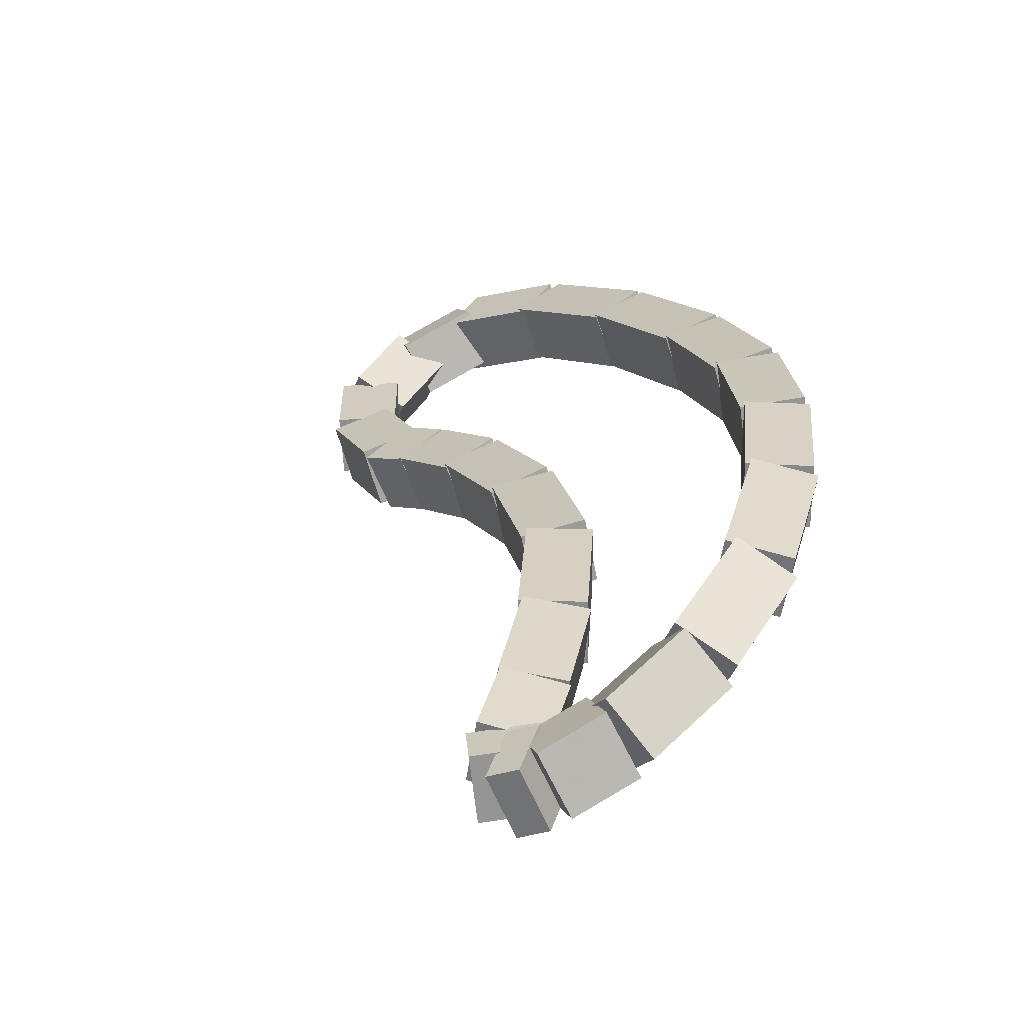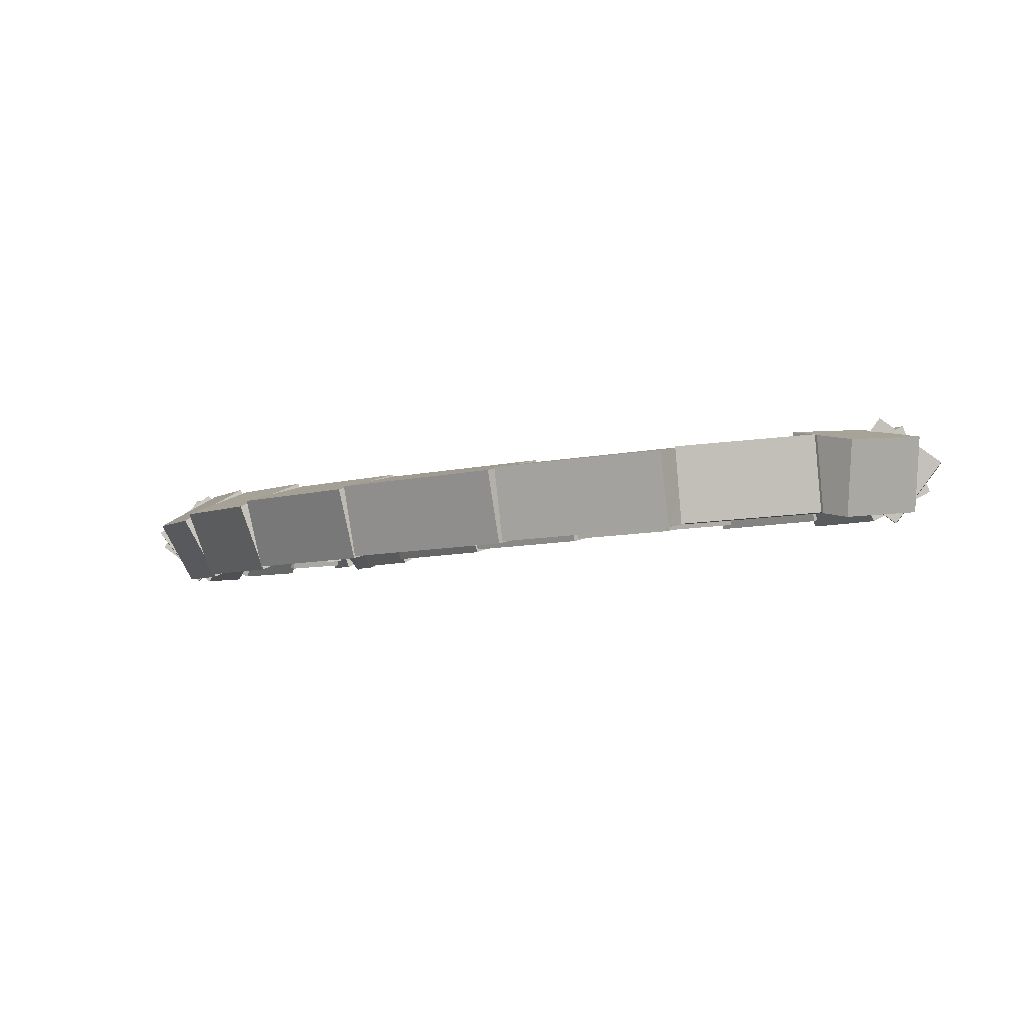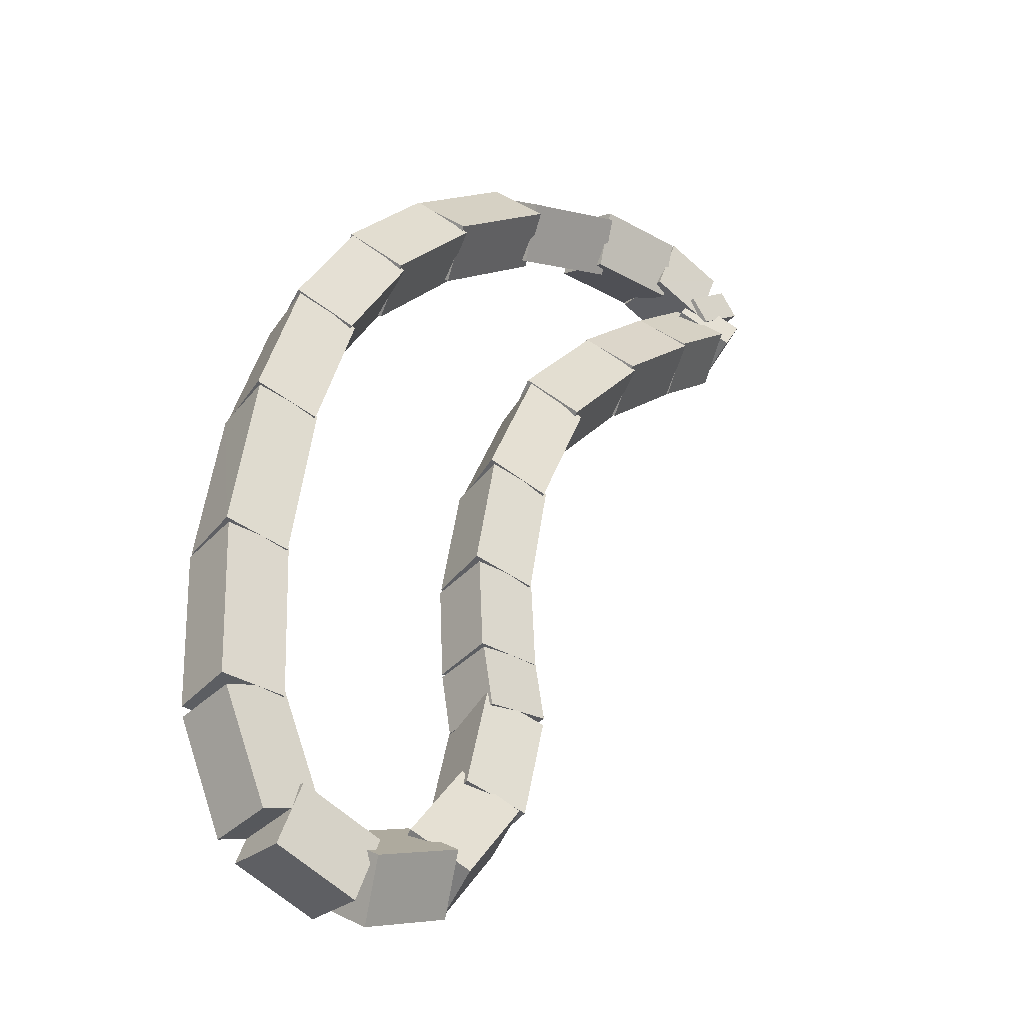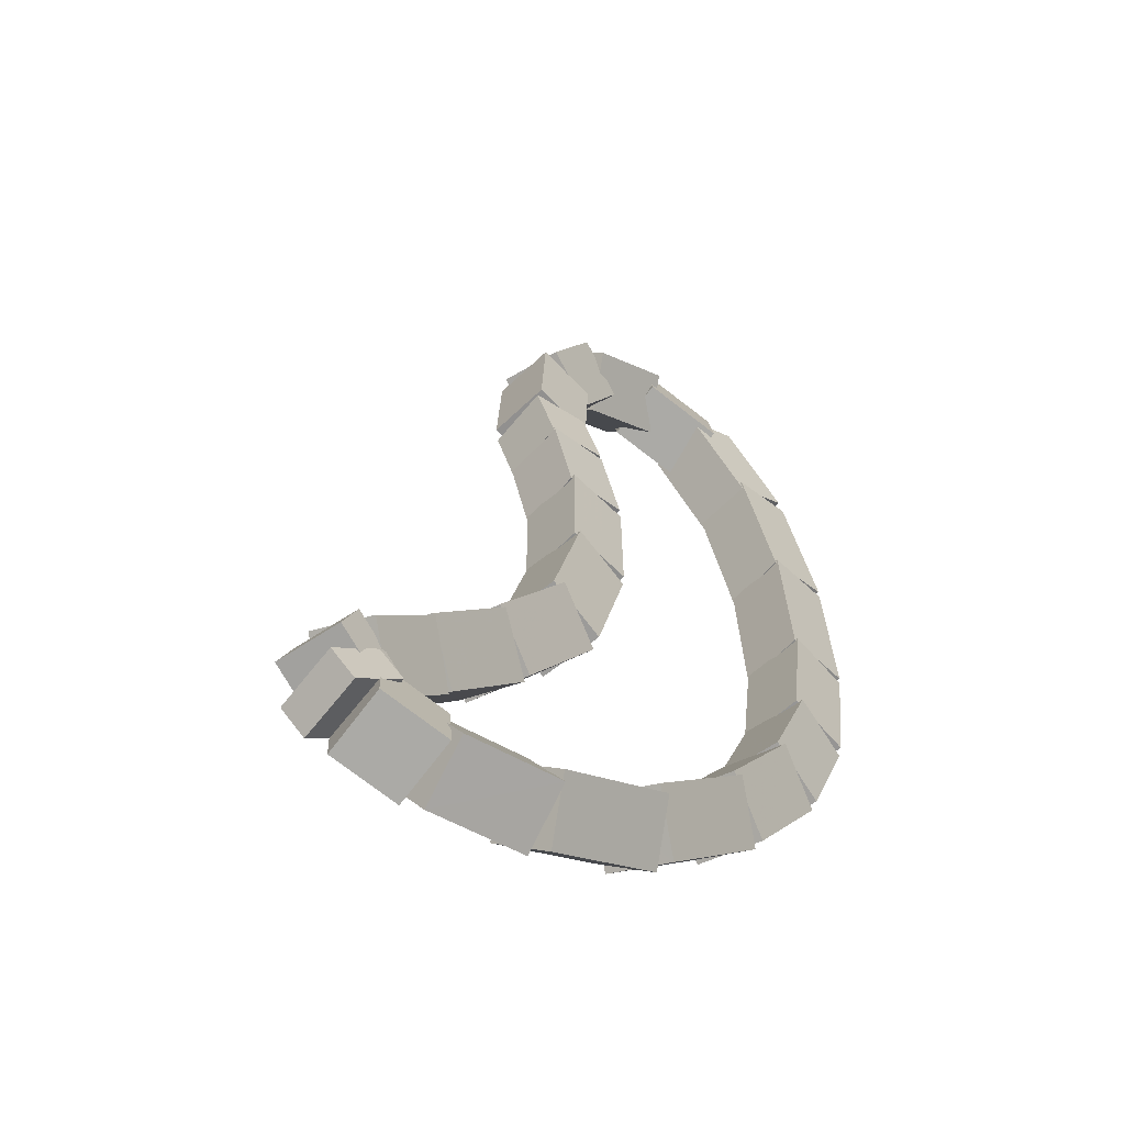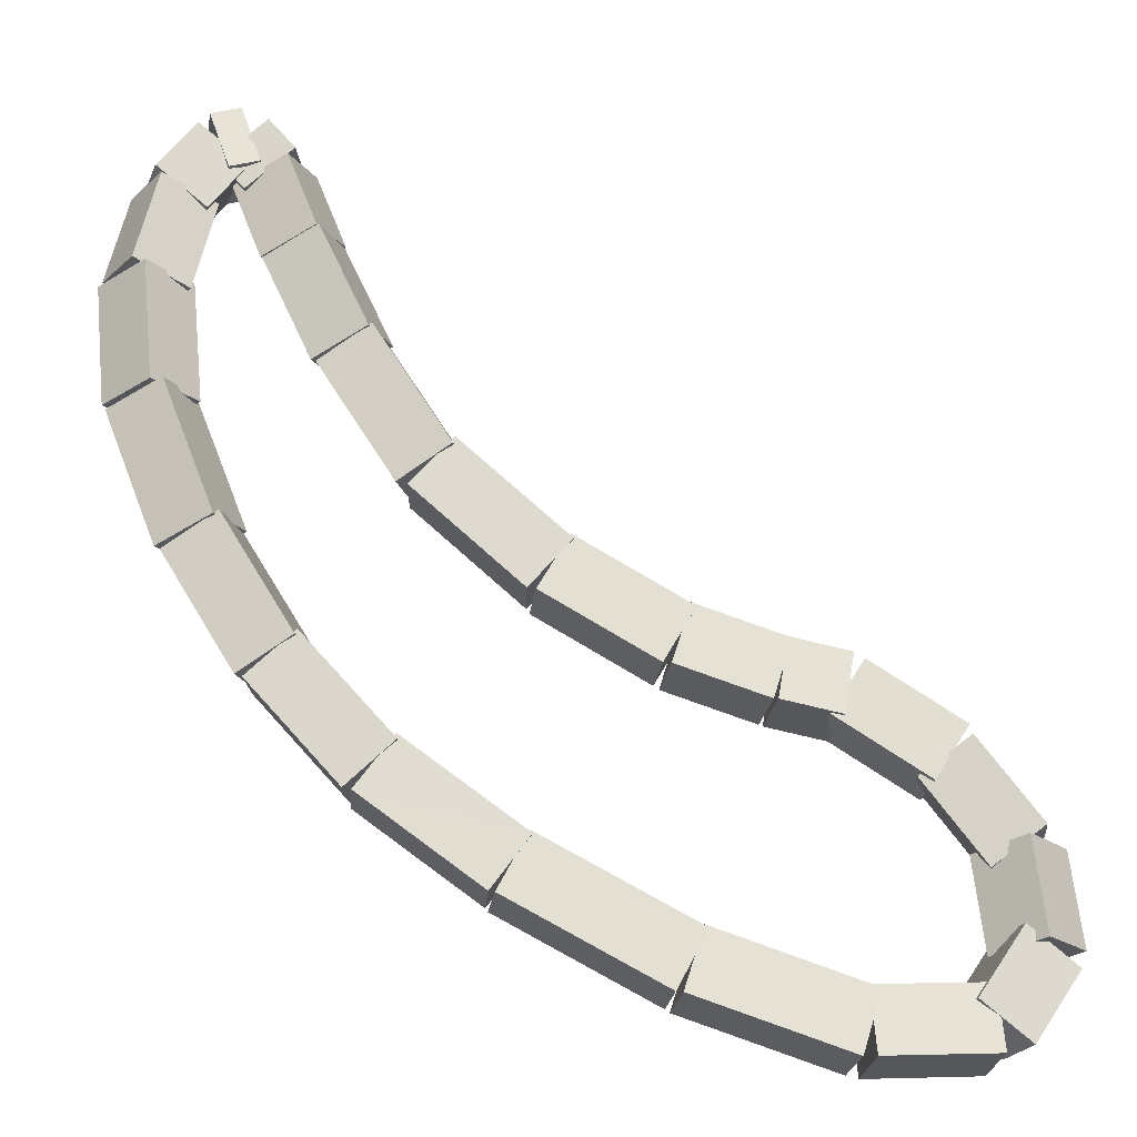
<metadata>
{"format":"obj","ext":"obj","renderer":"f3d","projection":"perspective","resolution":1024,"background":"white","views":[{"elev":-14.2,"azim":35.1,"up":"+Y"},{"elev":-46.1,"azim":-173.6,"up":"+Z"},{"elev":70.5,"azim":-111.8,"up":"+Y"},{"elev":52.0,"azim":60.0,"up":"+Z"},{"elev":17.5,"azim":166.1,"up":"+Z"}]}
</metadata>
<code>
g name
v 20.76 31.03 29.37
v 20.78 31.14 29.46
v 20.87 31.2 29.37
v 20.86 31.09 29.28
v 20.95 30.92 29.49
v 20.96 31.03 29.58
v 21.05 31.09 29.49
v 21.04 30.98 29.4
f 1 2 3 4
f 6 2 1 5
f 5 1 4 8
f 6 5 8 7
f 8 4 3 7
f 7 3 2 6
g name
v 20.63 31.2 29.23
v 20.67 31.31 29.3
v 20.79 31.32 29.23
v 20.75 31.21 29.15
v 20.73 31.06 29.37
v 20.78 31.17 29.45
v 20.9 31.18 29.37
v 20.85 31.07 29.29
f 9 10 11 12
f 14 10 9 13
f 13 9 12 16
f 14 13 16 15
f 16 12 11 15
f 15 11 10 14
g name
v 20.63 31.42 29.07
v 20.73 31.48 29.14
v 20.83 31.4 29.07
v 20.72 31.34 29
v 20.61 31.27 29.23
v 20.72 31.33 29.3
v 20.81 31.25 29.23
v 20.7 31.19 29.16
f 17 18 19 20
f 22 18 17 21
f 21 17 20 24
f 22 21 24 23
f 24 20 19 23
f 23 19 18 22
g name
v 20.8 31.59 28.98
v 20.9 31.54 29.06
v 20.92 31.43 28.98
v 20.82 31.48 28.89
v 20.67 31.5 29.07
v 20.77 31.45 29.16
v 20.79 31.33 29.07
v 20.68 31.38 28.99
f 25 26 27 28
f 30 26 25 29
f 29 25 28 32
f 30 29 32 31
f 32 28 27 31
f 31 27 26 30
g name
v 21.12 31.6 28.99
v 21.1 31.5 29.09
v 21.1 31.4 28.99
v 21.12 31.5 28.89
v 20.86 31.61 28.98
v 20.85 31.51 29.08
v 20.85 31.41 28.98
v 20.86 31.51 28.88
f 33 34 35 36
f 38 34 33 37
f 37 33 36 40
f 38 37 40 39
f 40 36 35 39
f 39 35 34 38
g name
v 21.46 31.48 29.11
v 21.4 31.39 29.2
v 21.4 31.29 29.11
v 21.46 31.37 29.01
v 21.14 31.59 28.99
v 21.08 31.51 29.09
v 21.08 31.4 28.99
v 21.14 31.49 28.9
f 41 42 43 44
f 46 42 41 45
f 45 41 44 48
f 46 45 48 47
f 48 44 43 47
f 47 43 42 46
g name
v 21.79 31.3 29.27
v 21.7 31.24 29.36
v 21.69 31.13 29.27
v 21.78 31.2 29.18
v 21.48 31.47 29.11
v 21.39 31.4 29.2
v 21.38 31.29 29.11
v 21.47 31.36 29.02
f 49 50 51 52
f 54 50 49 53
f 53 49 52 56
f 54 53 56 55
f 56 52 51 55
f 55 51 50 54
g name
v 22.03 31.13 29.44
v 21.93 31.08 29.52
v 21.91 30.97 29.44
v 22.01 31.02 29.35
v 21.8 31.3 29.27
v 21.7 31.25 29.36
v 21.68 31.13 29.27
v 21.78 31.19 29.19
f 57 58 59 60
f 62 58 57 61
f 61 57 60 64
f 62 61 64 63
f 64 60 59 63
f 63 59 58 62
g name
v 22.2 30.94 29.61
v 22.09 30.92 29.69
v 22.06 30.81 29.61
v 22.17 30.83 29.53
v 22.04 31.12 29.44
v 21.93 31.1 29.52
v 21.9 30.98 29.44
v 22.01 31.01 29.36
f 65 66 67 68
f 70 66 65 69
f 69 65 68 72
f 70 69 72 71
f 72 68 67 71
f 71 67 66 70
g name
v 22.33 30.72 29.82
v 22.21 30.73 29.89
v 22.16 30.62 29.82
v 22.28 30.62 29.74
v 22.22 30.92 29.61
v 22.1 30.93 29.69
v 22.04 30.83 29.61
v 22.16 30.82 29.54
f 73 74 75 76
f 78 74 73 77
f 77 73 76 80
f 78 77 80 79
f 80 76 75 79
f 79 75 74 78
g name
v 22.4 30.47 30.04
v 22.29 30.51 30.11
v 22.21 30.42 30.04
v 22.33 30.38 29.97
v 22.34 30.7 29.82
v 22.22 30.74 29.89
v 22.15 30.65 29.82
v 22.26 30.61 29.74
f 81 82 83 84
f 86 82 81 85
f 85 81 84 88
f 86 85 88 87
f 88 84 83 87
f 87 83 82 86
g name
v 22.39 30.23 30.24
v 22.3 30.31 30.32
v 22.19 30.25 30.24
v 22.28 30.17 30.17
v 22.41 30.44 30.04
v 22.32 30.52 30.11
v 22.21 30.46 30.04
v 22.3 30.38 29.97
f 89 90 91 92
f 94 90 89 93
f 93 89 92 96
f 94 93 96 95
f 96 92 91 95
f 95 91 90 94
g name
v 22.29 30.05 30.39
v 22.24 30.15 30.47
v 22.12 30.15 30.39
v 22.17 30.04 30.32
v 22.38 30.2 30.24
v 22.32 30.3 30.32
v 22.2 30.29 30.24
v 22.26 30.19 30.17
f 97 98 99 100
f 102 98 97 101
f 101 97 100 104
f 102 101 104 103
f 104 100 99 103
f 103 99 98 102
g name
v 22.16 29.94 30.47
v 22.15 30.05 30.55
v 22.05 30.1 30.47
v 22.06 29.99 30.38
v 22.27 30.02 30.39
v 22.25 30.13 30.48
v 22.15 30.18 30.39
v 22.17 30.07 30.31
f 105 106 107 108
f 110 106 105 109
f 109 105 108 112
f 110 109 112 111
f 112 108 107 111
f 111 107 106 110
g name
v 22.05 29.91 30.48
v 22.05 30.01 30.57
v 22.02 30.11 30.48
v 22.02 30.01 30.38
v 22.12 29.92 30.47
v 22.12 30.02 30.57
v 22.09 30.12 30.47
v 22.09 30.02 30.37
f 113 114 115 116
f 118 114 113 117
f 117 113 116 120
f 118 117 120 119
f 120 116 115 119
f 119 115 114 118
g name
v 21.91 30 30.42
v 21.95 30.11 30.5
v 22.06 30.13 30.42
v 22.03 30.02 30.34
v 21.96 29.95 30.48
v 22 30.06 30.56
v 22.11 30.08 30.48
v 22.07 29.97 30.4
f 121 122 123 124
f 126 122 121 125
f 125 121 124 128
f 126 125 128 127
f 128 124 123 127
f 127 123 122 126
g name
v 21.85 30.17 30.29
v 21.93 30.26 30.36
v 22.05 30.23 30.29
v 21.97 30.13 30.22
v 21.89 30.04 30.42
v 21.97 30.13 30.49
v 22.08 30.1 30.42
v 22.01 30 30.35
f 129 130 131 132
f 134 130 129 133
f 133 129 132 136
f 134 133 136 135
f 136 132 131 135
f 135 131 130 134
g name
v 21.79 30.34 30.11
v 21.86 30.44 30.18
v 21.97 30.42 30.11
v 21.9 30.32 30.04
v 21.86 30.16 30.29
v 21.93 30.26 30.36
v 22.04 30.23 30.29
v 21.97 30.13 30.22
f 137 138 139 140
f 142 138 137 141
f 141 137 140 144
f 142 141 144 143
f 144 140 139 143
f 143 139 138 142
g name
v 21.67 30.54 29.9
v 21.72 30.65 29.97
v 21.84 30.64 29.9
v 21.79 30.53 29.82
v 21.79 30.33 30.11
v 21.85 30.44 30.18
v 21.97 30.43 30.11
v 21.91 30.32 30.03
f 145 146 147 148
f 150 146 145 149
f 149 145 148 152
f 150 149 152 151
f 152 148 147 151
f 151 147 146 150
g name
v 21.48 30.69 29.72
v 21.51 30.81 29.8
v 21.62 30.85 29.72
v 21.59 30.73 29.64
v 21.69 30.51 29.9
v 21.71 30.63 29.98
v 21.82 30.67 29.9
v 21.8 30.55 29.82
f 153 154 155 156
f 158 154 153 157
f 157 153 156 160
f 158 157 160 159
f 160 156 155 159
f 159 155 154 158
g name
v 21.27 30.81 29.59
v 21.28 30.92 29.68
v 21.37 30.99 29.59
v 21.36 30.88 29.5
v 21.5 30.68 29.72
v 21.51 30.79 29.81
v 21.6 30.86 29.72
v 21.59 30.75 29.63
f 161 162 163 164
f 166 162 161 165
f 165 161 164 168
f 166 165 168 167
f 168 164 163 167
f 167 163 162 166
g name
v 21.1 30.87 29.52
v 21.1 30.98 29.61
v 21.16 31.06 29.52
v 21.16 30.96 29.43
v 21.29 30.81 29.59
v 21.29 30.91 29.68
v 21.36 30.99 29.59
v 21.35 30.89 29.49
f 169 170 171 172
f 174 170 169 173
f 173 169 172 176
f 174 173 176 175
f 176 172 171 175
f 175 171 170 174
g name
v 20.98 30.9 29.49
v 20.98 31.01 29.58
v 21.02 31.1 29.49
v 21.02 31 29.39
v 21.11 30.87 29.52
v 21.11 30.97 29.62
v 21.15 31.07 29.52
v 21.15 30.96 29.42
f 177 178 179 180
f 182 178 177 181
f 181 177 180 184
f 182 181 184 183
f 184 180 179 183
f 183 179 178 182

</code>
